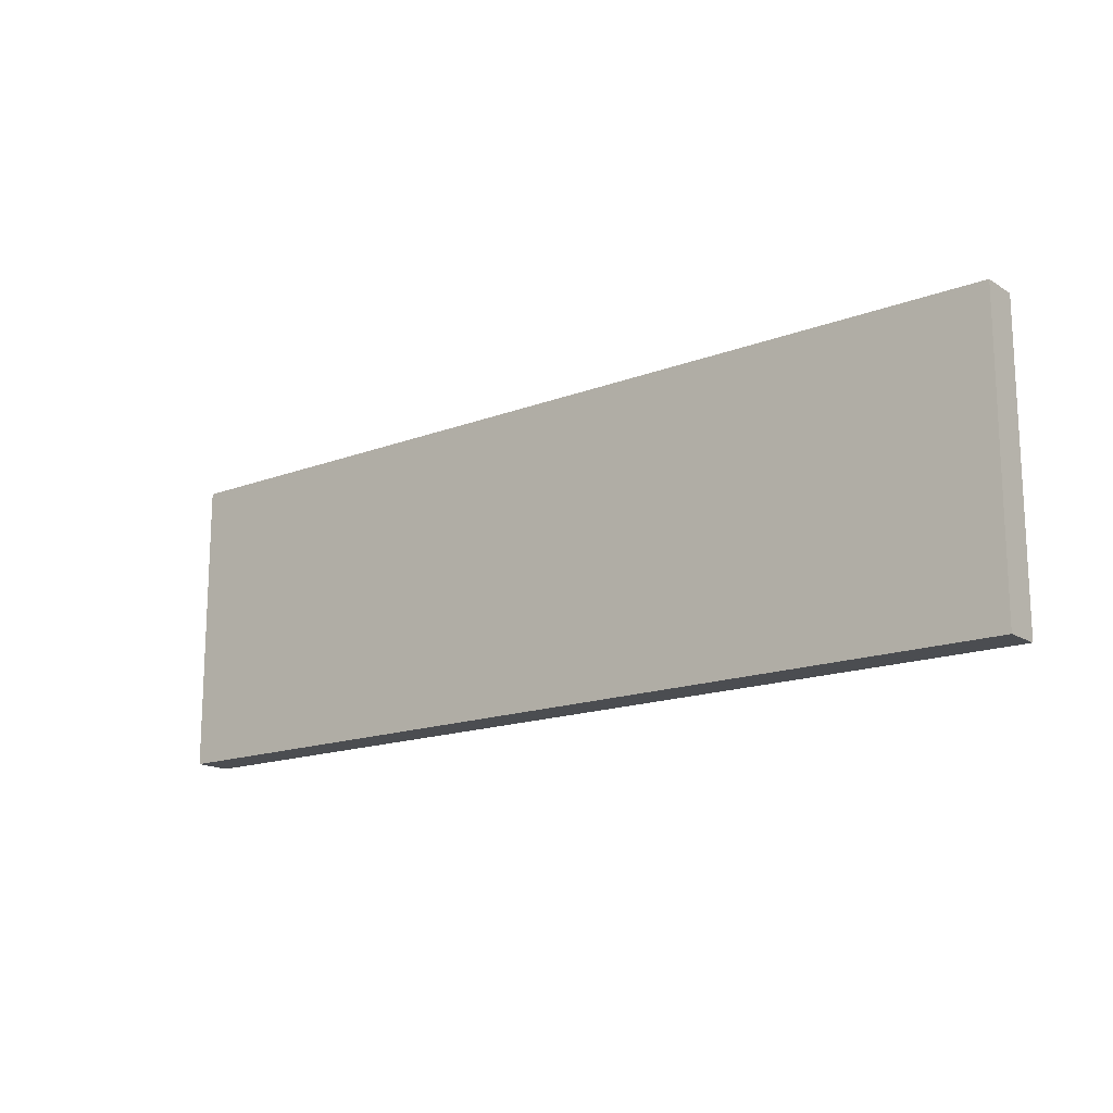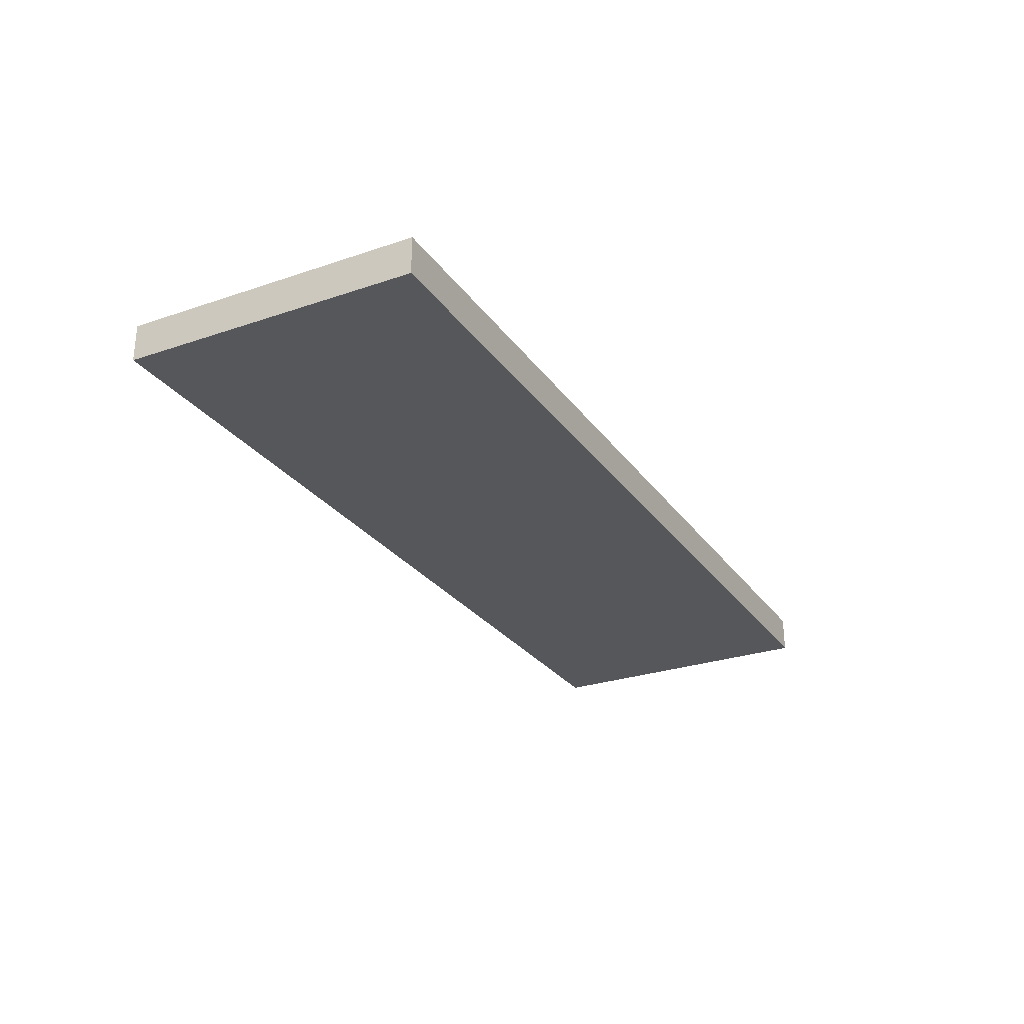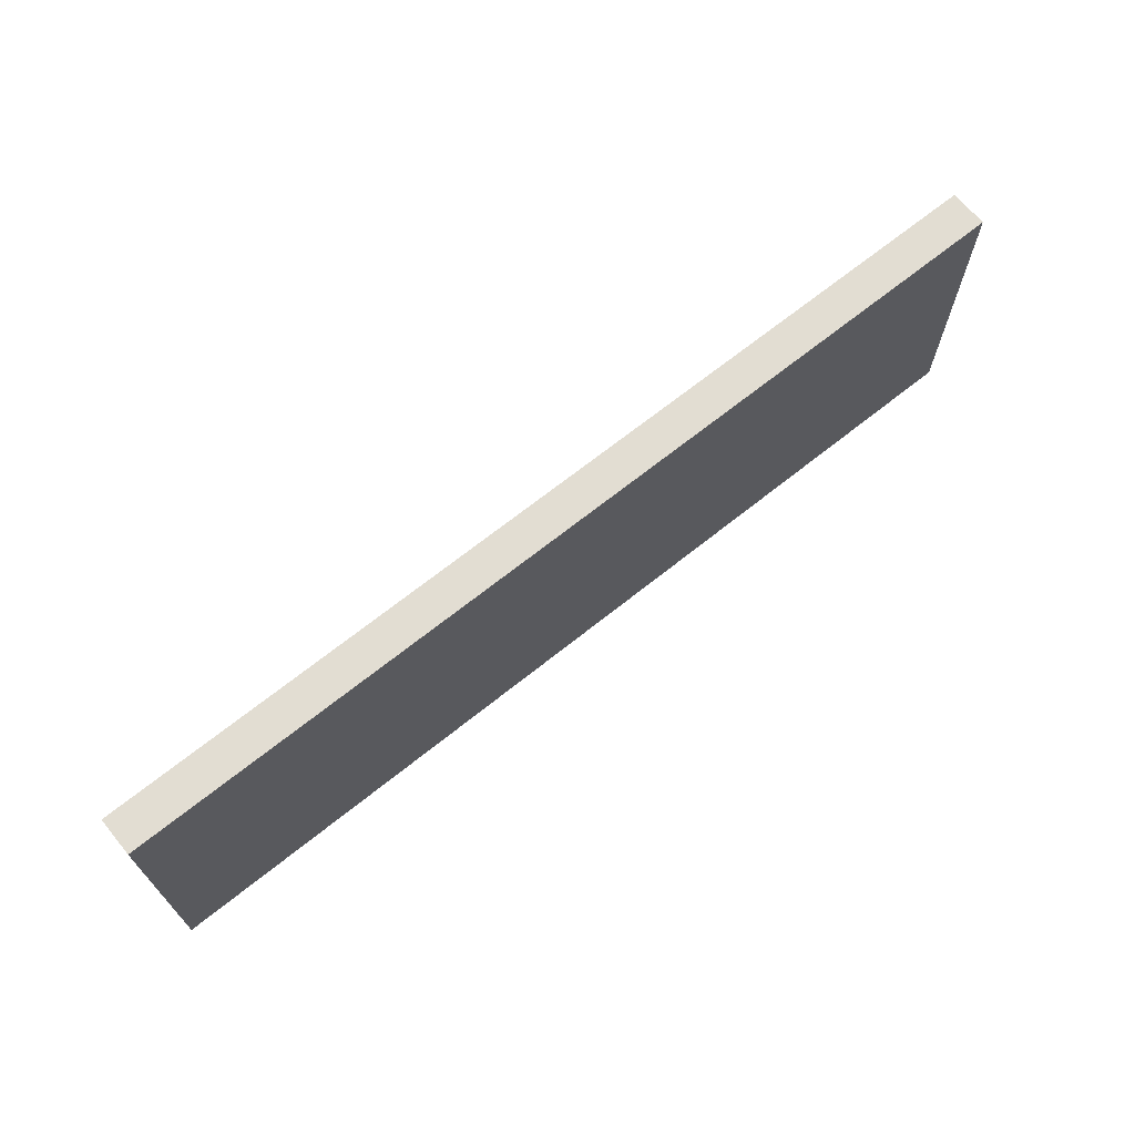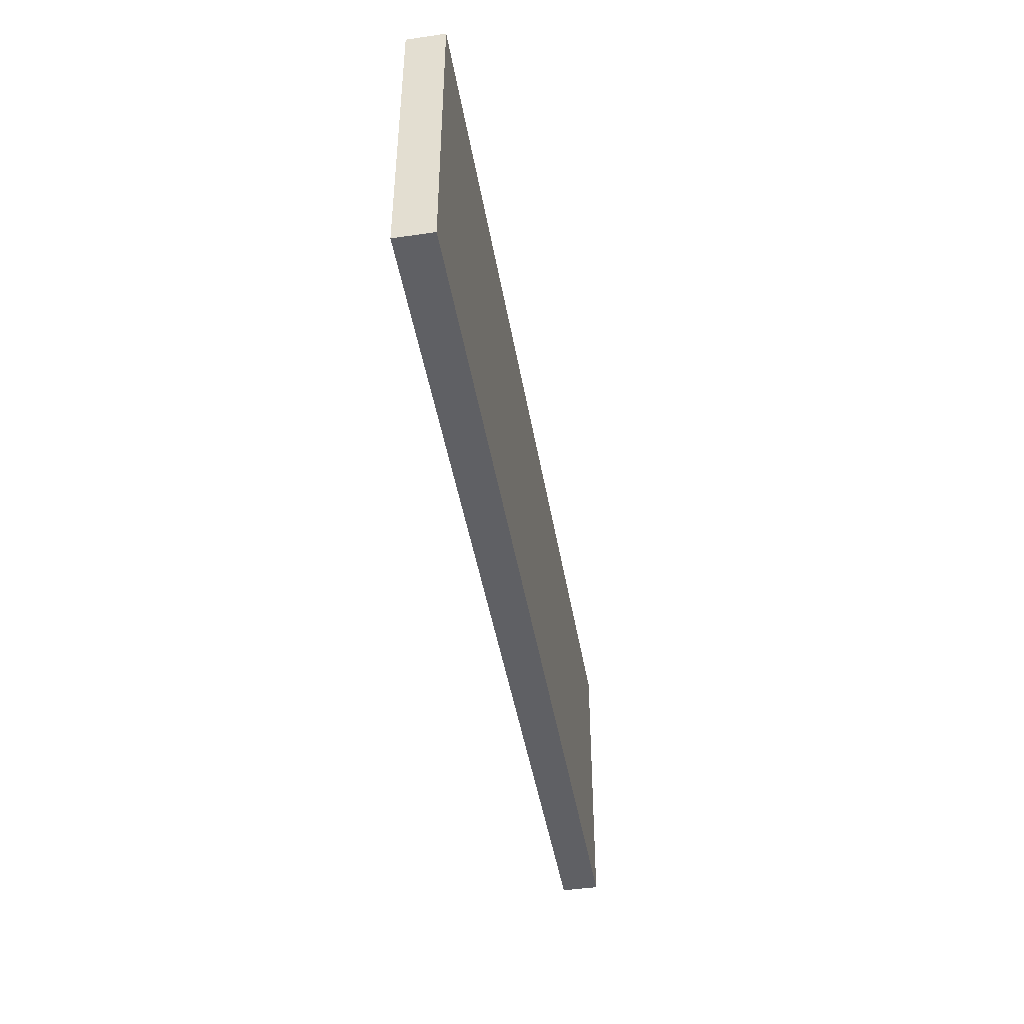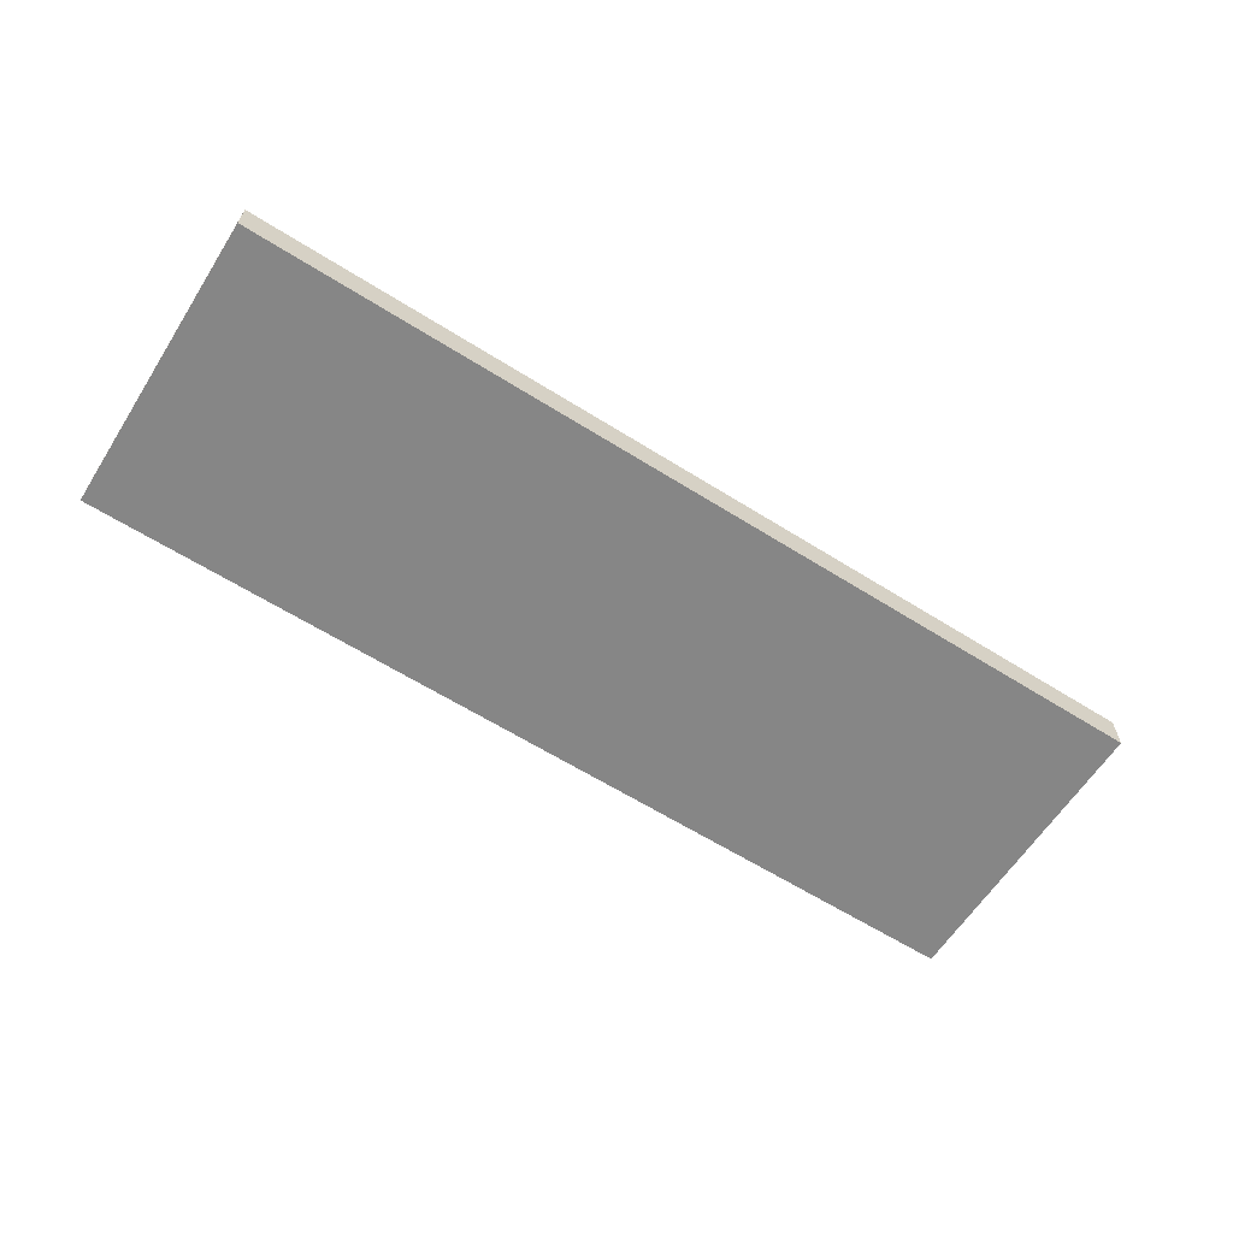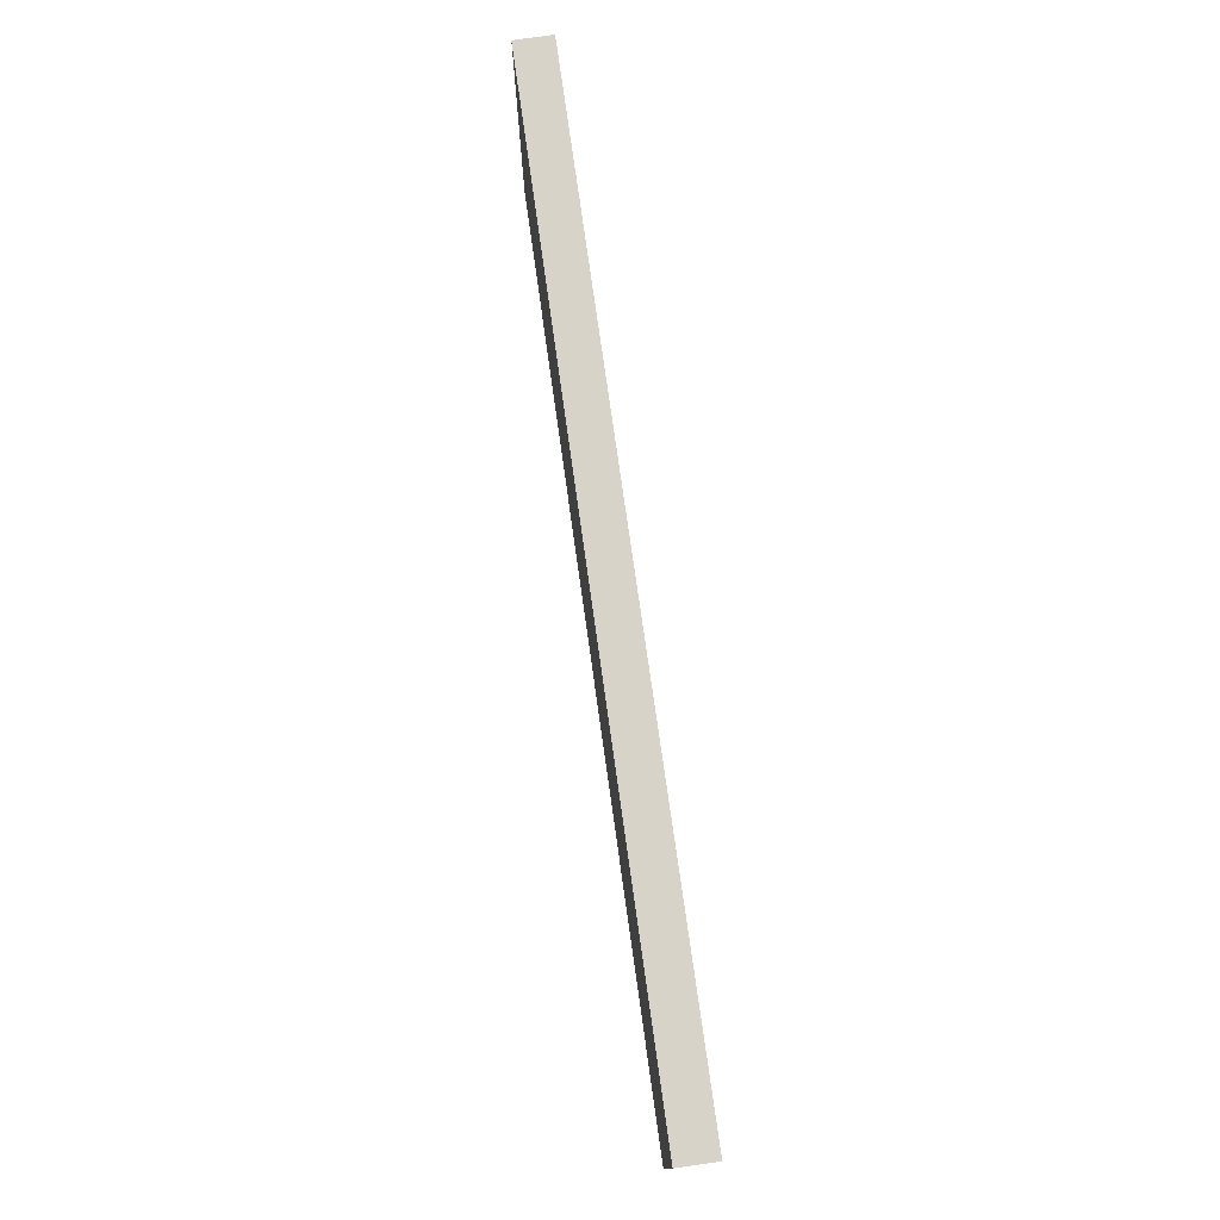
<metadata>
{"format":"obj","ext":"obj","renderer":"f3d","projection":"perspective","resolution":1024,"background":"white","views":[{"elev":-15.8,"azim":38.6,"up":"+Y"},{"elev":-27.2,"azim":117.8,"up":"+Z"},{"elev":68.4,"azim":-38.7,"up":"+Y"},{"elev":-44.9,"azim":-80.4,"up":"+Y"},{"elev":-62.1,"azim":-32.5,"up":"+Z"},{"elev":75.8,"azim":82.0,"up":"+Y"}]}
</metadata>
<code>
o 2951
v 2220 1874 16.1
v 2220 1874 16.1
v 2220 1874 16.1
v 2220 1874 16.09
v 2220 1874 16.09
v 2220 1874 16.09
v 2220 1874 16.1
v 2220 1874 16.1
v 2220 1874 16.1
v 2220 1874 16.09
v 2220 1874 16.1
v 2220 1874 16.09
v 2220 1874 16.09
v 2220 1874 16.09
v 2220 1874 16.09
v 2220 1874 16.09
v 2220 1874 16.1
v 2220 1874 16.09
v 2220 1874 16.1
v 2220 1874 16.09
v 2220 1874 16.09
v 2220 1874 16.1
v 2220 1874 16.09
v 2220 1874 16.09
v 2220 1874 16.1
v 2220 1874 16.1
v 2220 1874 16.09
v 2220 1874 16.1
v 2220 1874 16.1
f 1 2 3
f 1 4 5
f 6 2 7
f 8 9 7
f 10 7 11
f 12 13 14
f 14 15 16
f 17 15 18
f 19 20 21
f 22 23 20
f 24 25 26
f 27 28 29

</code>
